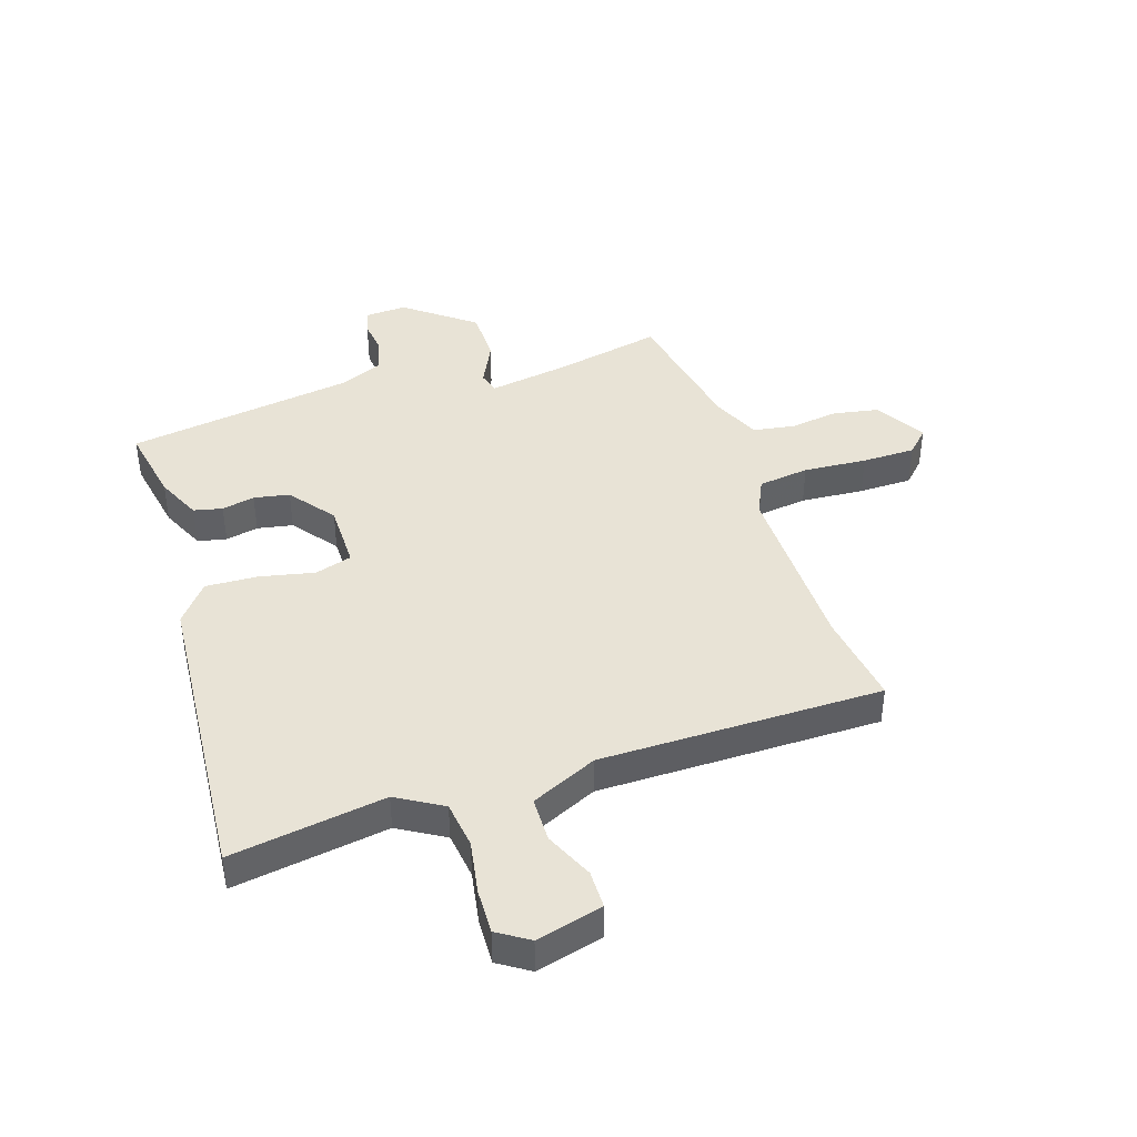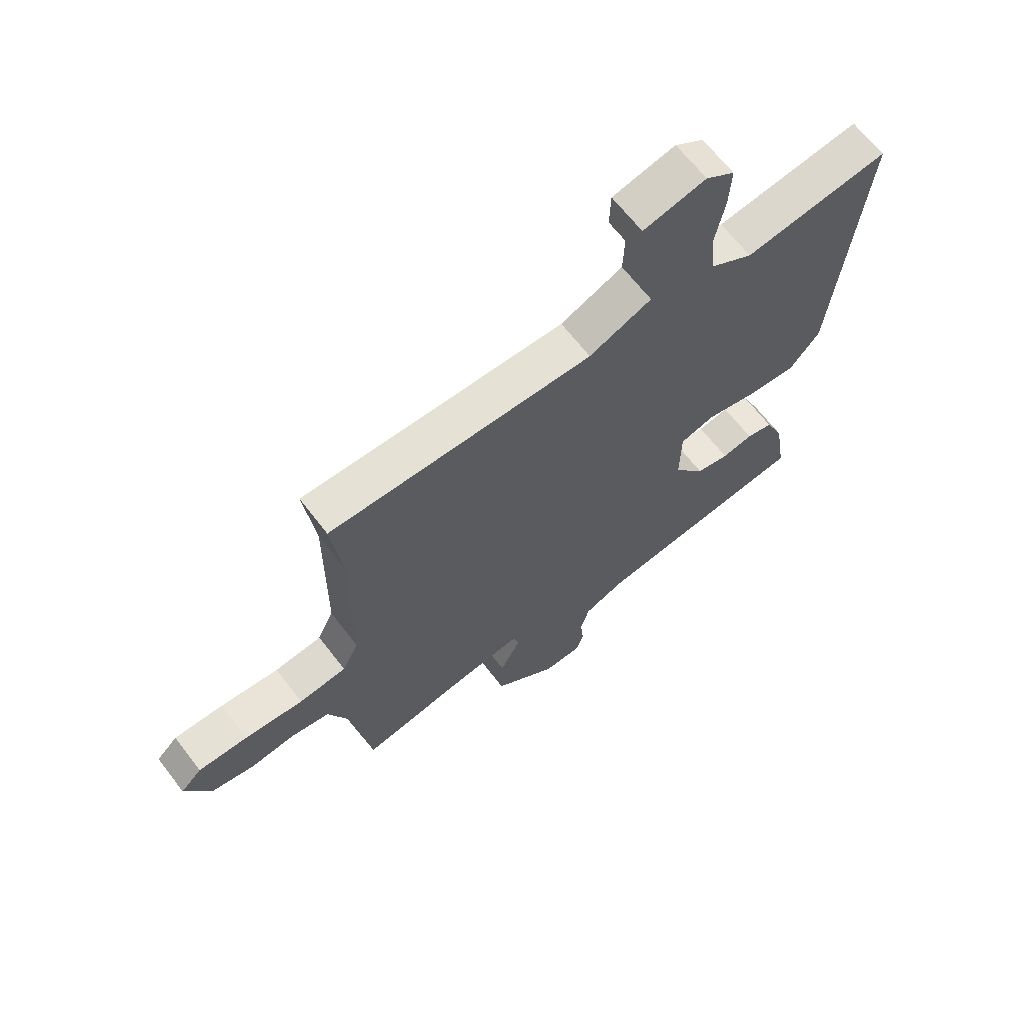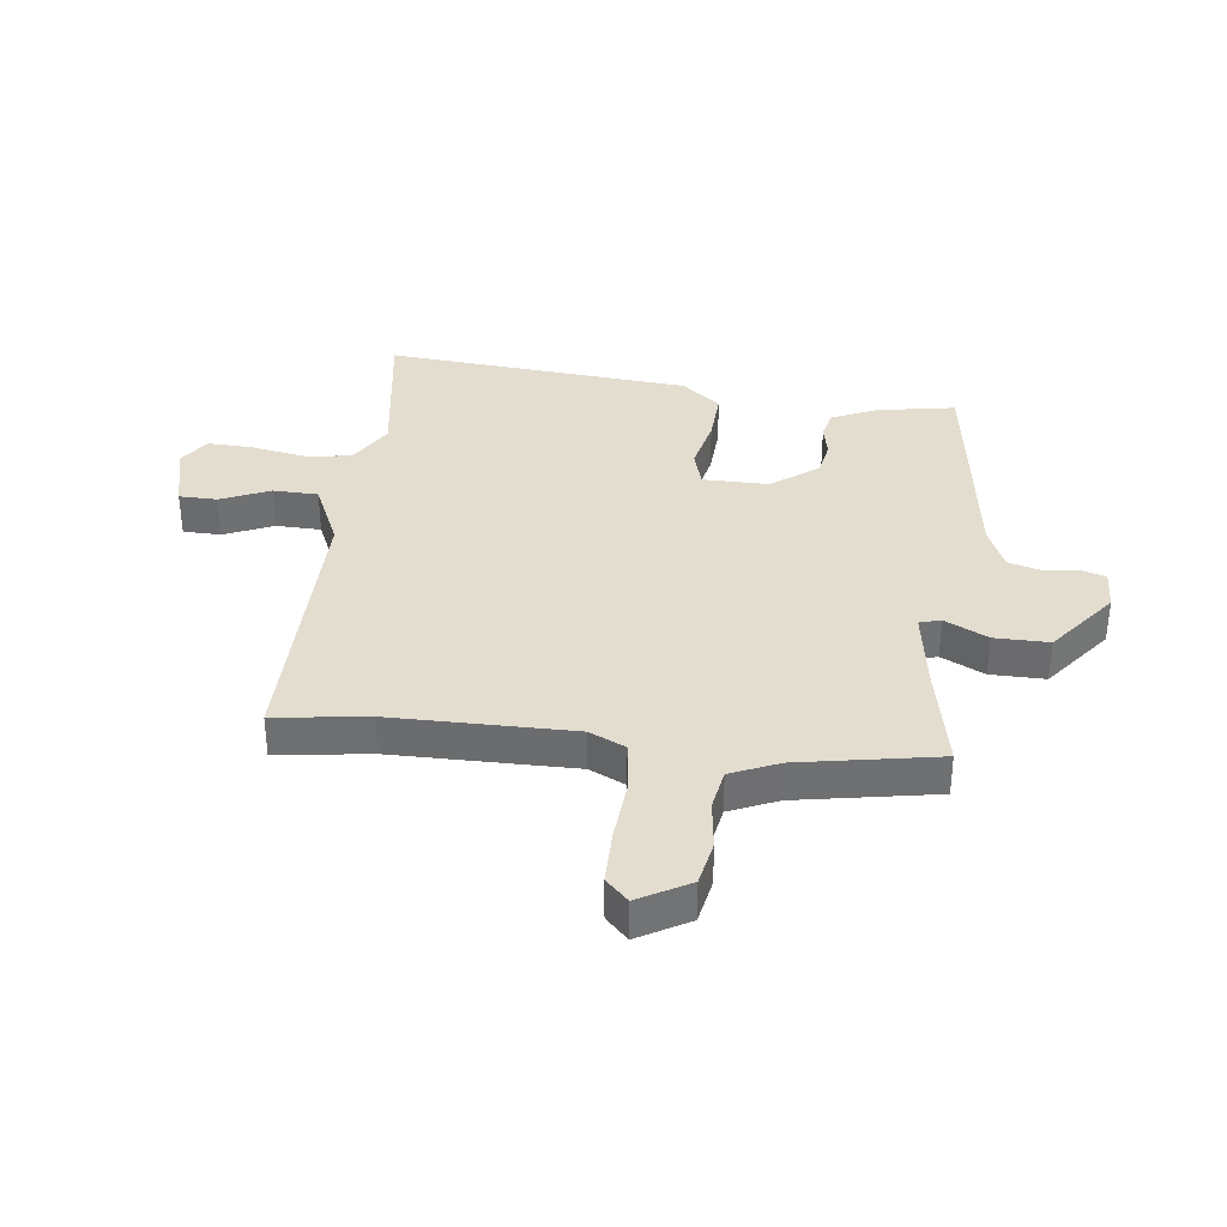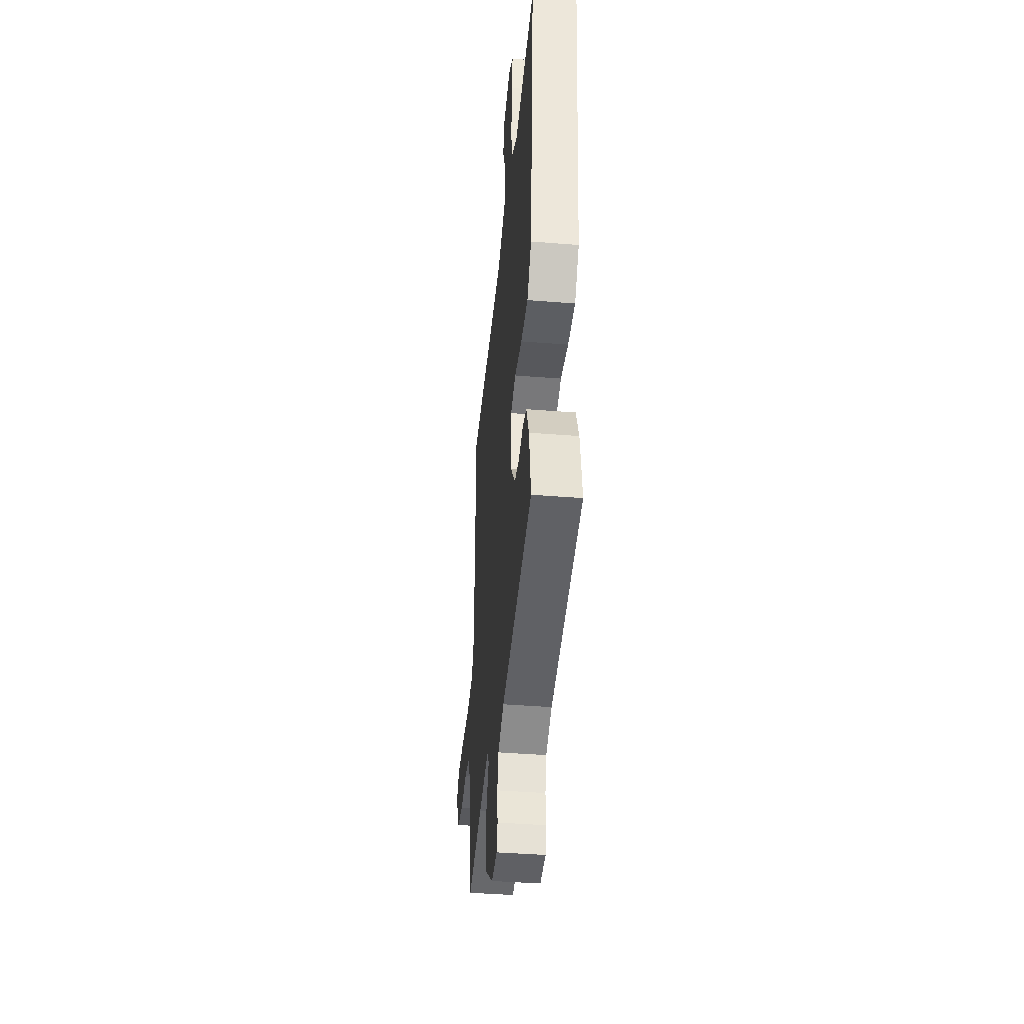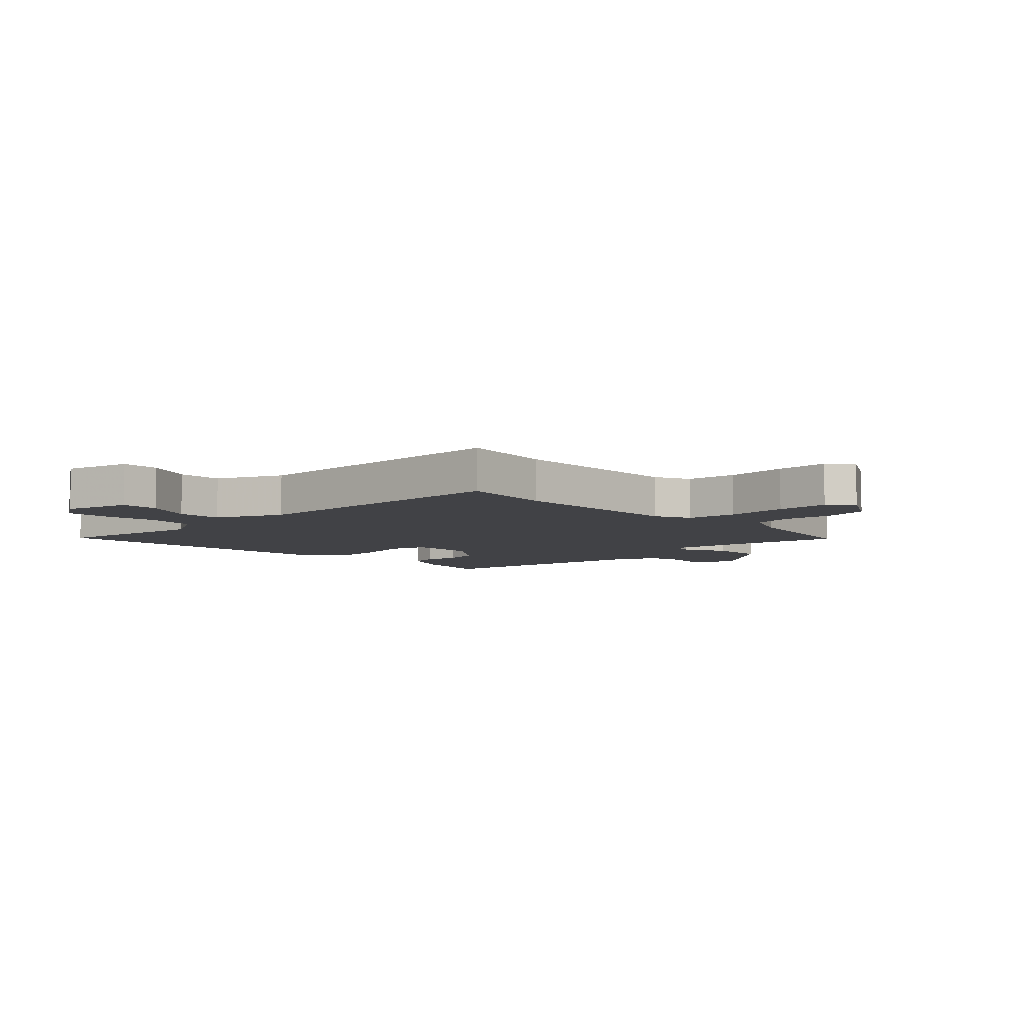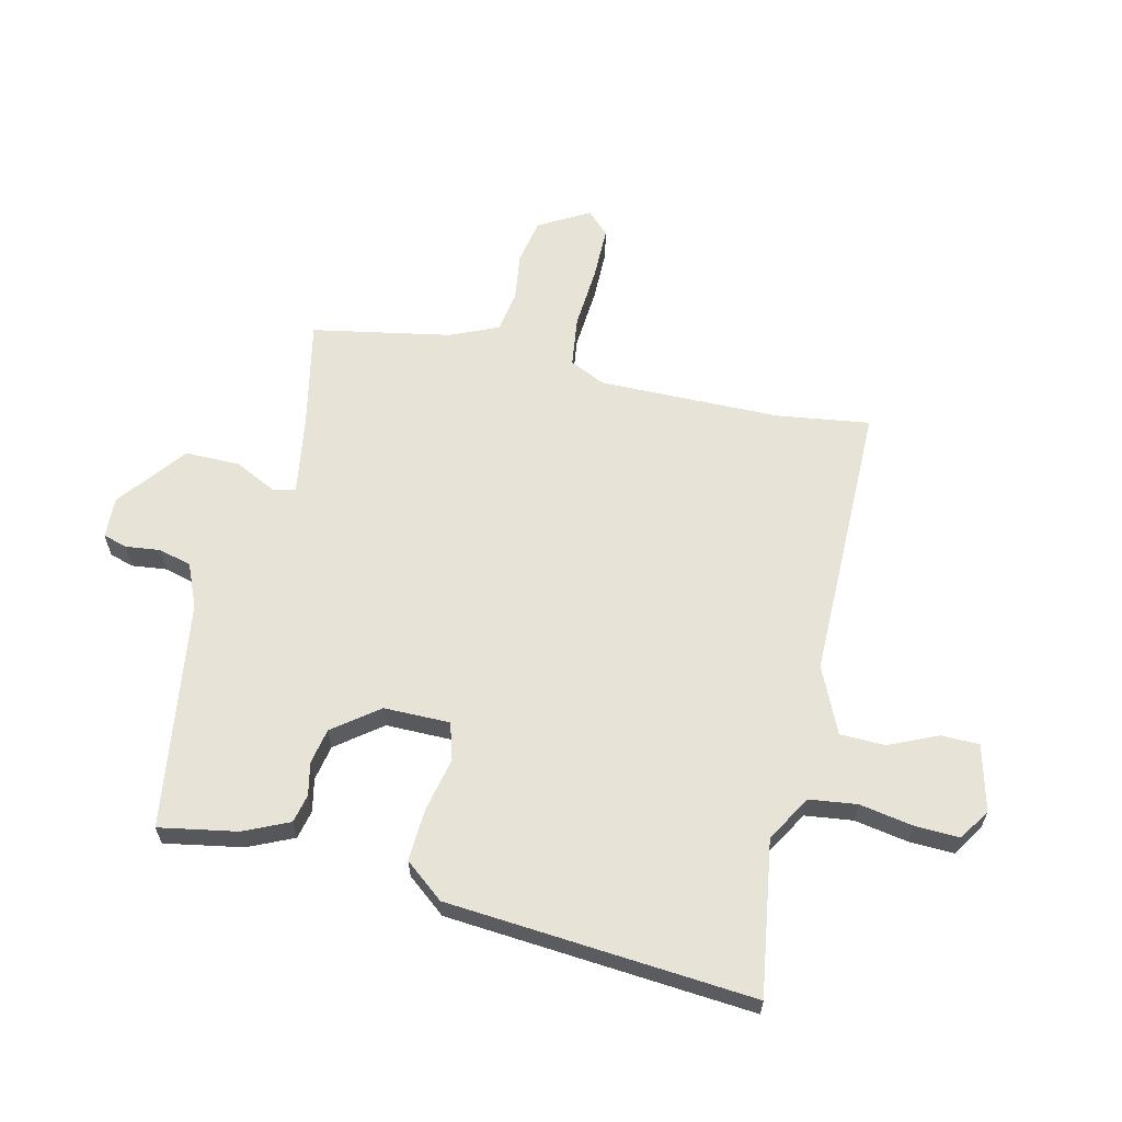
<metadata>
{"format":"obj","ext":"obj","renderer":"f3d","projection":"perspective","resolution":1024,"background":"white","views":[{"elev":41.8,"azim":-19.2,"up":"+Y"},{"elev":65.6,"azim":142.5,"up":"+Z"},{"elev":35.5,"azim":96.2,"up":"+Y"},{"elev":-41.7,"azim":-95.5,"up":"+Z"},{"elev":-6.6,"azim":42.9,"up":"+Y"},{"elev":62.0,"azim":-77.8,"up":"+Y"}]}
</metadata>
<code>
v -0.493 0.07 -0.498
v -0.471 0.07 -0.363
v -0.437 0.07 -0.285
v -0.388 0.07 -0.273
v -0.331 0.07 -0.284
v -0.27 0.07 -0.271
v -0.212 0.07 -0.192
v -0.214 0.07 -0.078
v -0.278 0.07 -0.06
v -0.372 0.07 -0.082
v -0.462 0.07 -0.088
v -0.517 0.07 -0.022
v -0.569 0.07 0.505
v -0.302 0.07 0.469
v -0.224 0.07 0.517
v -0.215 0.07 0.599
v -0.233 0.07 0.691
v -0.237 0.07 0.768
v -0.184 0.07 0.804
v -0.069 0.07 0.777
v -0.067 0.07 0.711
v -0.103 0.07 0.627
v -0.1 0.07 0.549
v 0.015 0.07 0.499
v 0.501 0.07 0.507
v 0.481 0.07 0.345
v 0.483 0.07 0.033
v 0.513 0.07 -0.029
v 0.601 0.07 -0.039
v 0.71 0.07 -0.029
v 0.802 0.07 -0.028
v 0.841 0.07 -0.066
v 0.792 0.07 -0.154
v 0.714 0.07 -0.17
v 0.63 0.07 -0.16
v 0.559 0.07 -0.173
v 0.524 0.07 -0.256
v 0.483 0.07 -0.497
v 0.299 0.07 -0.462
v 0.158 0.07 -0.442
v 0.148 0.07 -0.479
v 0.186 0.07 -0.553
v 0.188 0.07 -0.647
v 0.072 0.07 -0.74
v 0.001 0.07 -0.738
v -0.012 0.07 -0.696
v -0.006 0.07 -0.636
v -0.022 0.07 -0.58
v -0.097 0.07 -0.549
v -0.493 0 -0.498
v -0.471 0 -0.363
v -0.437 0 -0.285
v -0.388 0 -0.273
v -0.331 0 -0.284
v -0.27 0 -0.271
v -0.212 0 -0.192
v -0.214 0 -0.078
v -0.278 0 -0.06
v -0.372 0 -0.082
v -0.462 0 -0.088
v -0.517 0 -0.022
v -0.569 0 0.505
v -0.302 0 0.469
v -0.224 0 0.517
v -0.215 0 0.599
v -0.233 0 0.691
v -0.237 0 0.768
v -0.184 0 0.804
v -0.069 0 0.777
v -0.067 0 0.711
v -0.103 0 0.627
v -0.1 0 0.549
v 0.015 0 0.499
v 0.501 0 0.507
v 0.481 0 0.345
v 0.483 0 0.033
v 0.513 0 -0.029
v 0.601 0 -0.039
v 0.71 0 -0.029
v 0.802 0 -0.028
v 0.841 0 -0.066
v 0.792 0 -0.154
v 0.714 0 -0.17
v 0.63 0 -0.16
v 0.559 0 -0.173
v 0.524 0 -0.256
v 0.483 0 -0.497
v 0.299 0 -0.462
v 0.158 0 -0.442
v 0.148 0 -0.479
v 0.186 0 -0.553
v 0.188 0 -0.647
v 0.072 0 -0.74
v 0.001 0 -0.738
v -0.012 0 -0.696
v -0.006 0 -0.636
v -0.022 0 -0.58
v -0.097 0 -0.549
f 45 46 47
f 44 45 47
f 43 44 47
f 42 43 47
f 41 42 47
f 40 41 47 48
f 37 38 39
f 36 37 39 40
f 33 34 35
f 32 33 35
f 31 32 35
f 30 31 35
f 29 30 35
f 28 29 35 36
f 27 28 36 40
f 24 25 26
f 40 48 49
f 27 40 49
f 26 27 49
f 24 26 49
f 20 21 22
f 19 20 22
f 18 19 22
f 17 18 22
f 16 17 22
f 15 16 22 23
f 12 13 14
f 11 12 14
f 10 11 14
f 9 10 14
f 15 23 24
f 14 15 24
f 9 14 24
f 8 9 24
f 3 4 5
f 2 3 5
f 1 2 5
f 49 1 5
f 49 5 6
f 7 8 24 49
f 6 7 49
f 96 95 94
f 96 94 93
f 96 93 92
f 96 92 91
f 96 91 90
f 97 96 90 89
f 88 87 86
f 89 88 86 85
f 84 83 82
f 84 82 81
f 84 81 80
f 84 80 79
f 84 79 78
f 85 84 78 77
f 89 85 77 76
f 75 74 73
f 98 97 89
f 98 89 76
f 98 76 75
f 98 75 73
f 71 70 69
f 71 69 68
f 71 68 67
f 71 67 66
f 71 66 65
f 72 71 65 64
f 63 62 61
f 63 61 60
f 63 60 59
f 63 59 58
f 73 72 64
f 73 64 63
f 73 63 58
f 73 58 57
f 54 53 52
f 54 52 51
f 54 51 50
f 54 50 98
f 55 54 98
f 98 73 57 56
f 98 56 55
f 1 50 51 2
f 2 51 52 3
f 3 52 53 4
f 4 53 54 5
f 5 54 55 6
f 6 55 56 7
f 7 56 57 8
f 8 57 58 9
f 9 58 59 10
f 10 59 60 11
f 11 60 61 12
f 12 61 62 13
f 13 62 63 14
f 14 63 64 15
f 15 64 65 16
f 16 65 66 17
f 17 66 67 18
f 18 67 68 19
f 19 68 69 20
f 20 69 70 21
f 21 70 71 22
f 22 71 72 23
f 23 72 73 24
f 24 73 74 25
f 25 74 75 26
f 26 75 76 27
f 27 76 77 28
f 28 77 78 29
f 29 78 79 30
f 30 79 80 31
f 31 80 81 32
f 32 81 82 33
f 33 82 83 34
f 34 83 84 35
f 35 84 85 36
f 36 85 86 37
f 37 86 87 38
f 38 87 88 39
f 39 88 89 40
f 40 89 90 41
f 41 90 91 42
f 42 91 92 43
f 43 92 93 44
f 44 93 94 45
f 45 94 95 46
f 46 95 96 47
f 47 96 97 48
f 48 97 98 49
f 49 98 50 1

</code>
